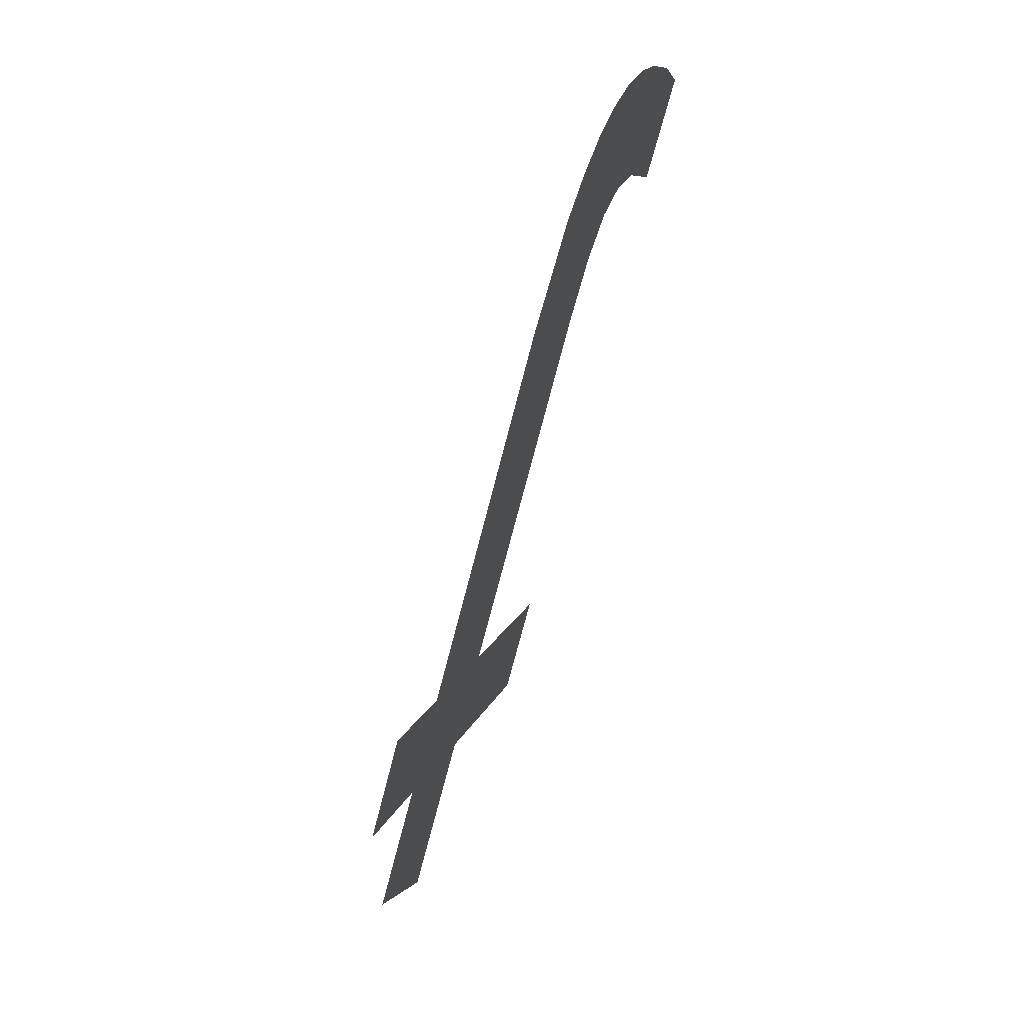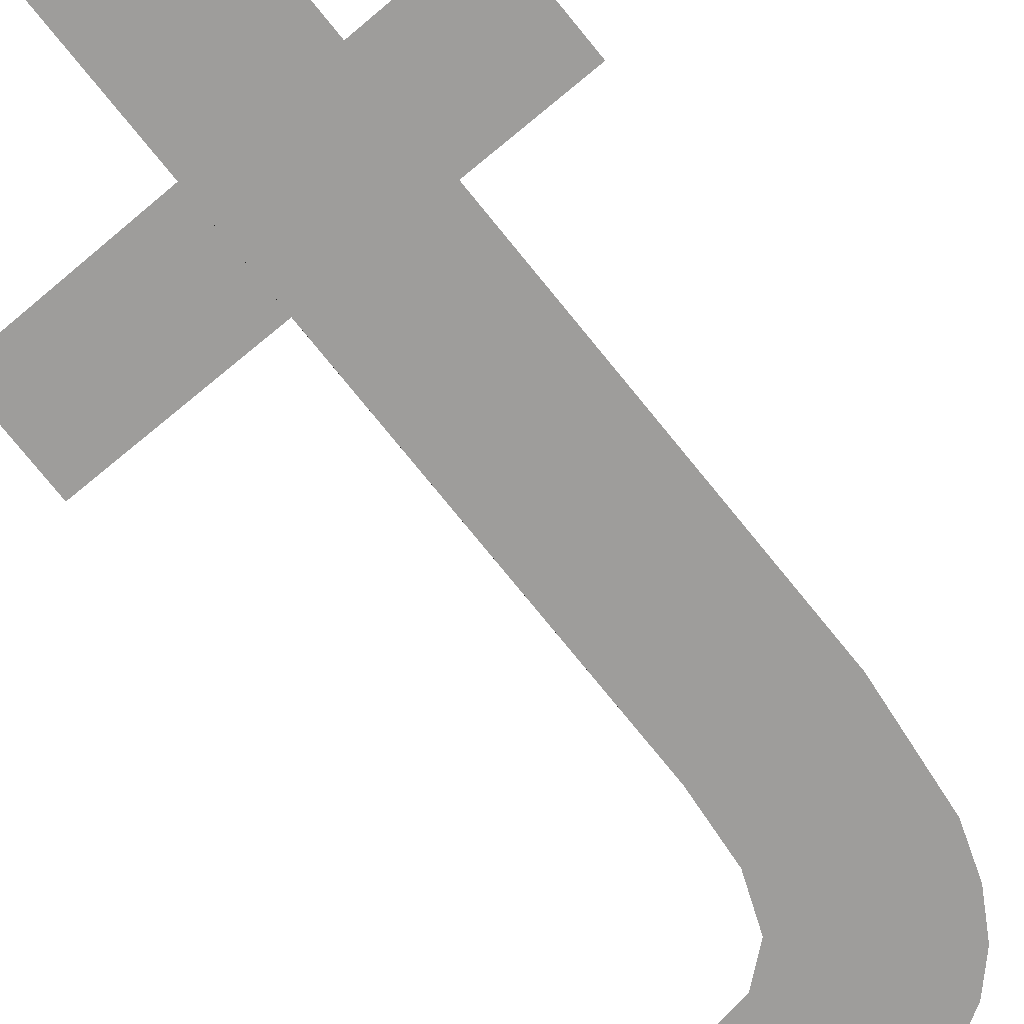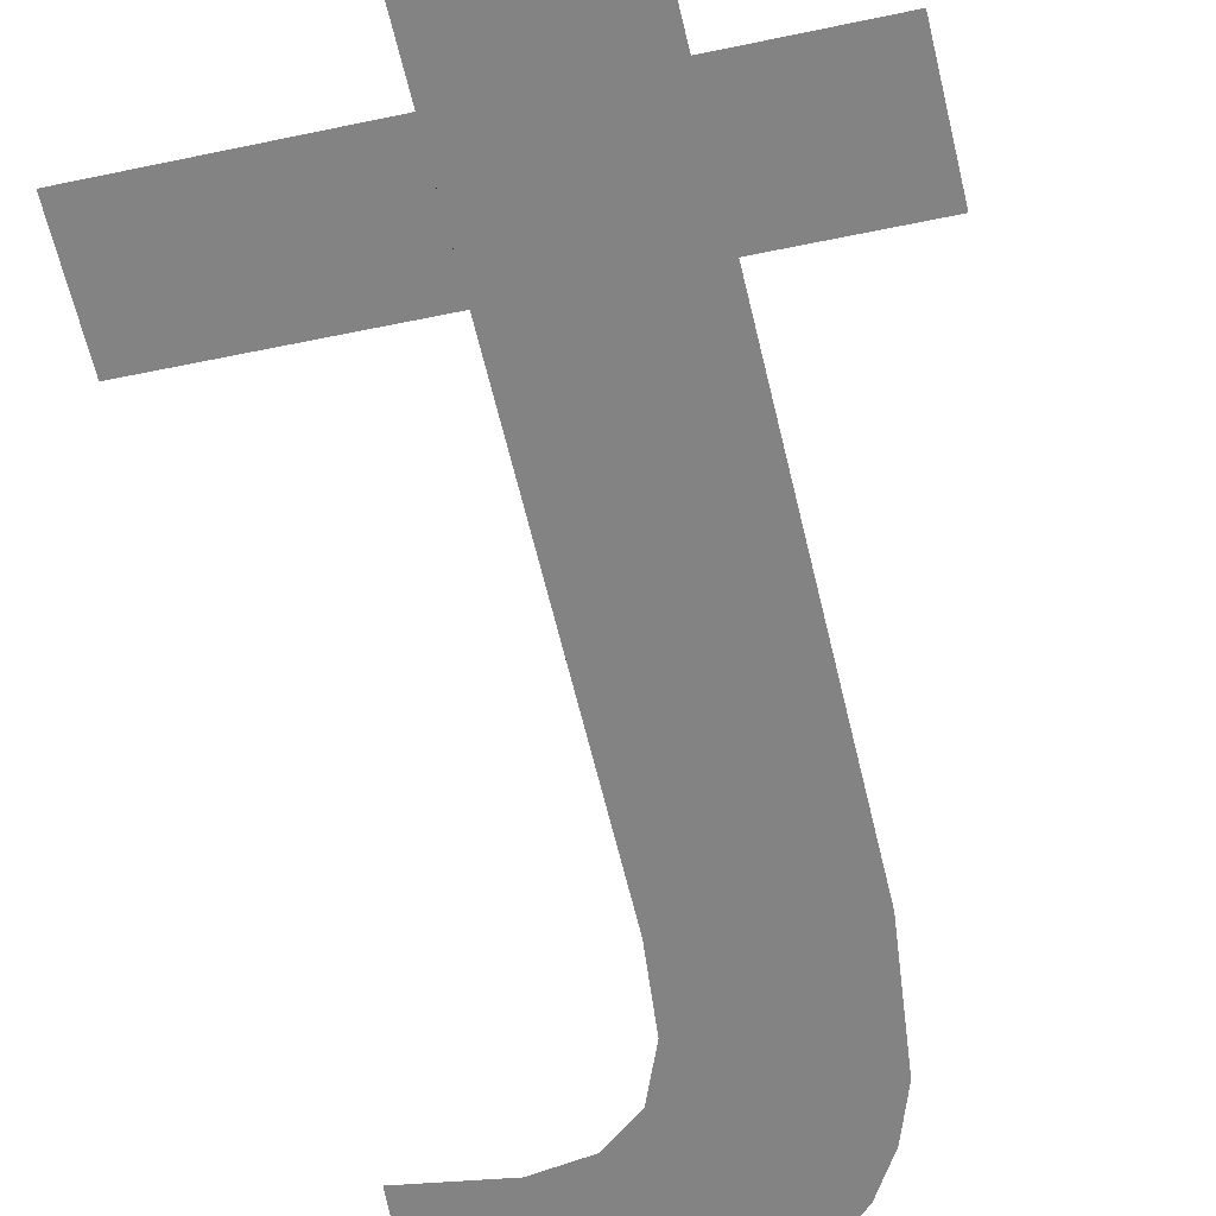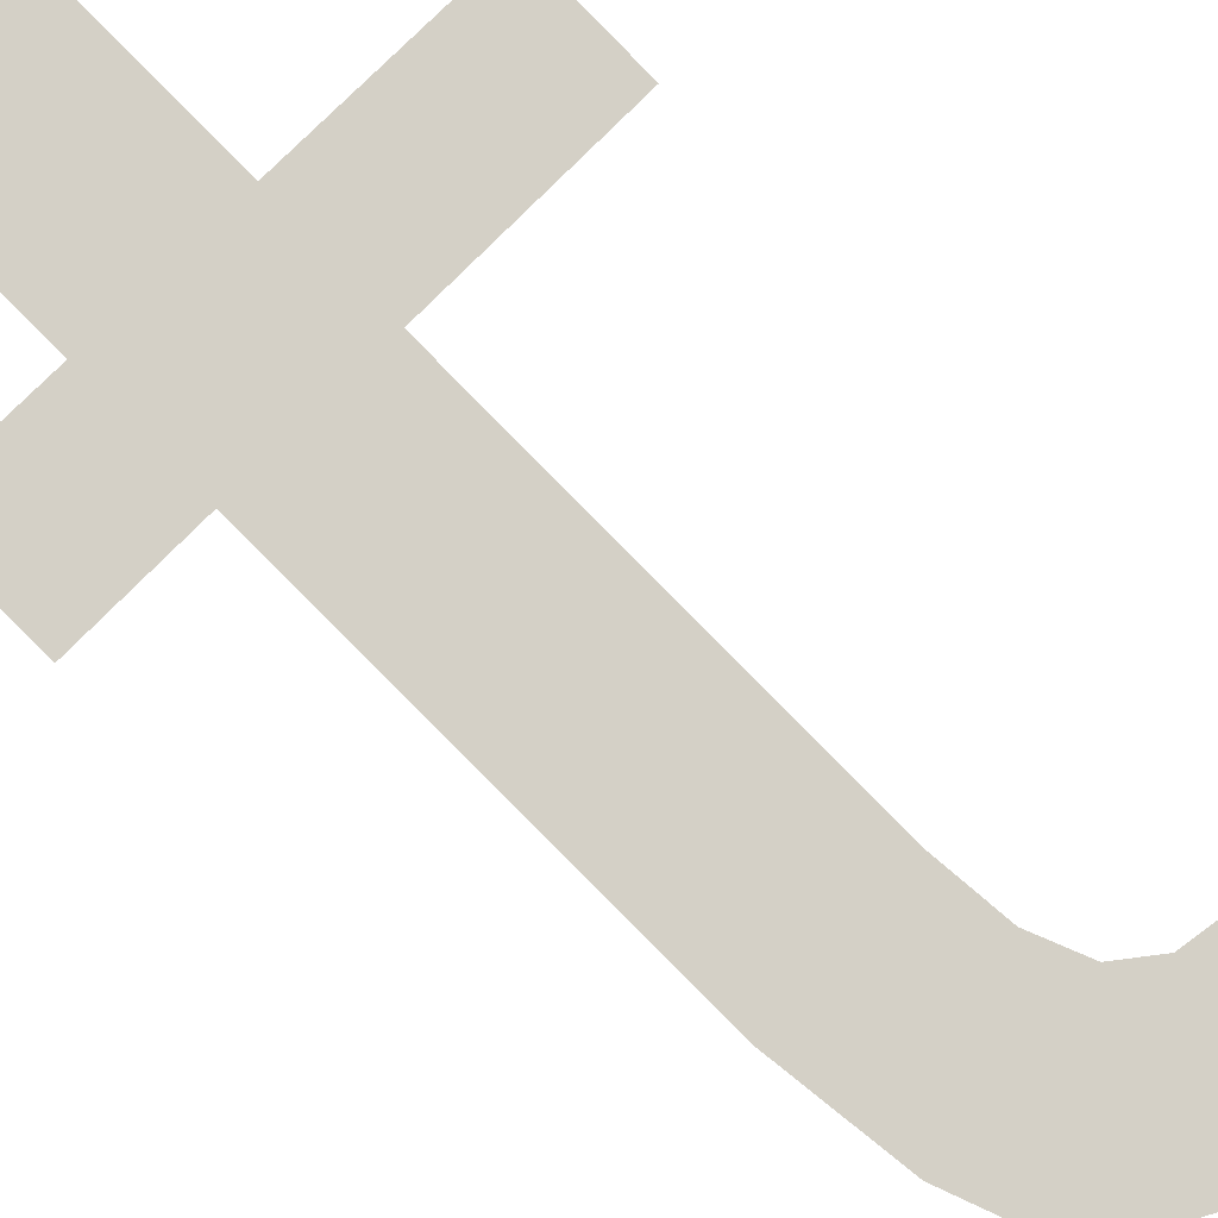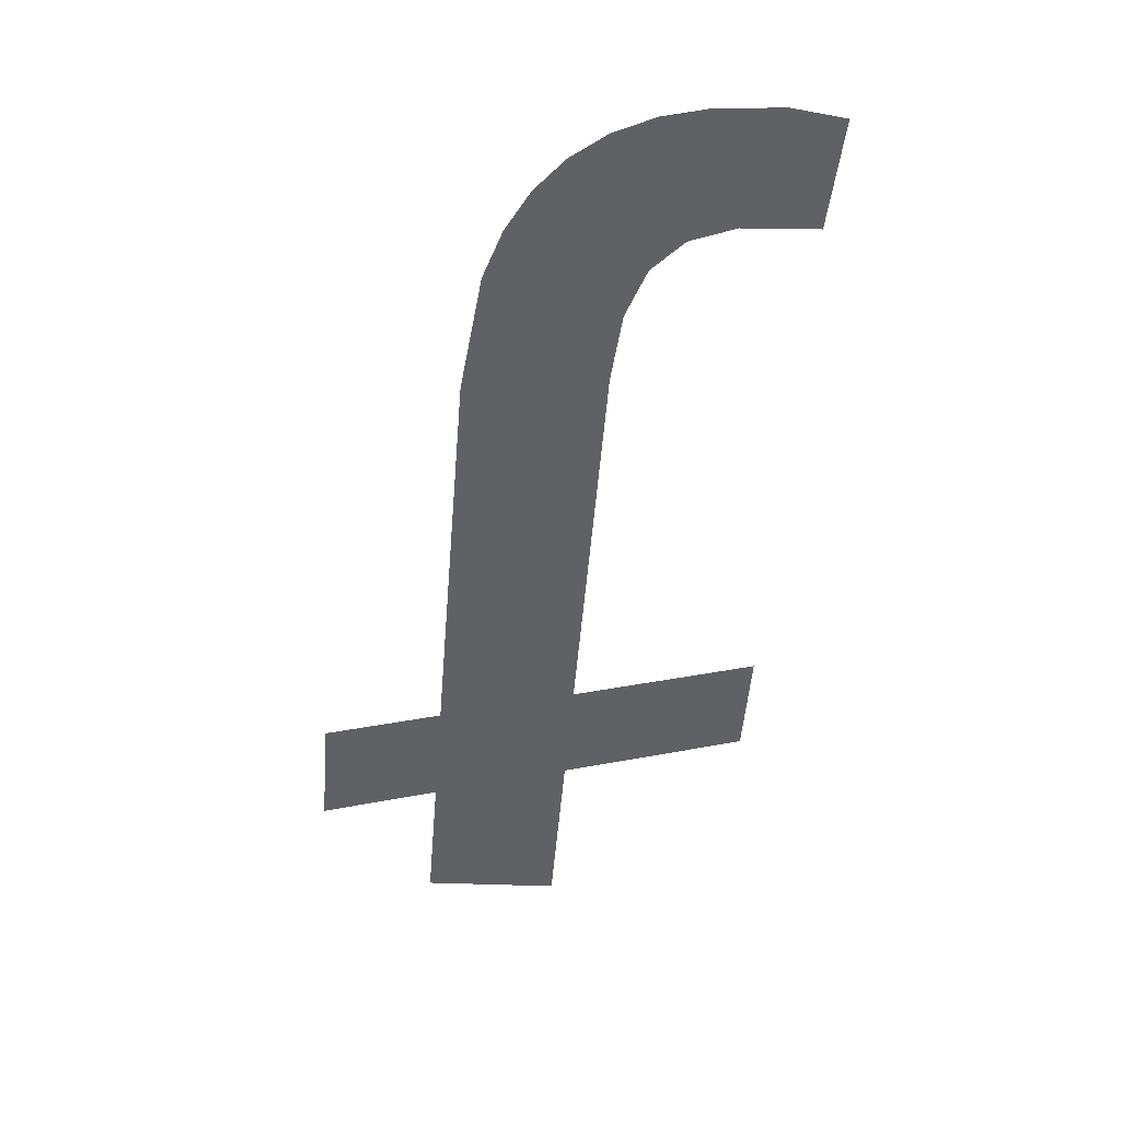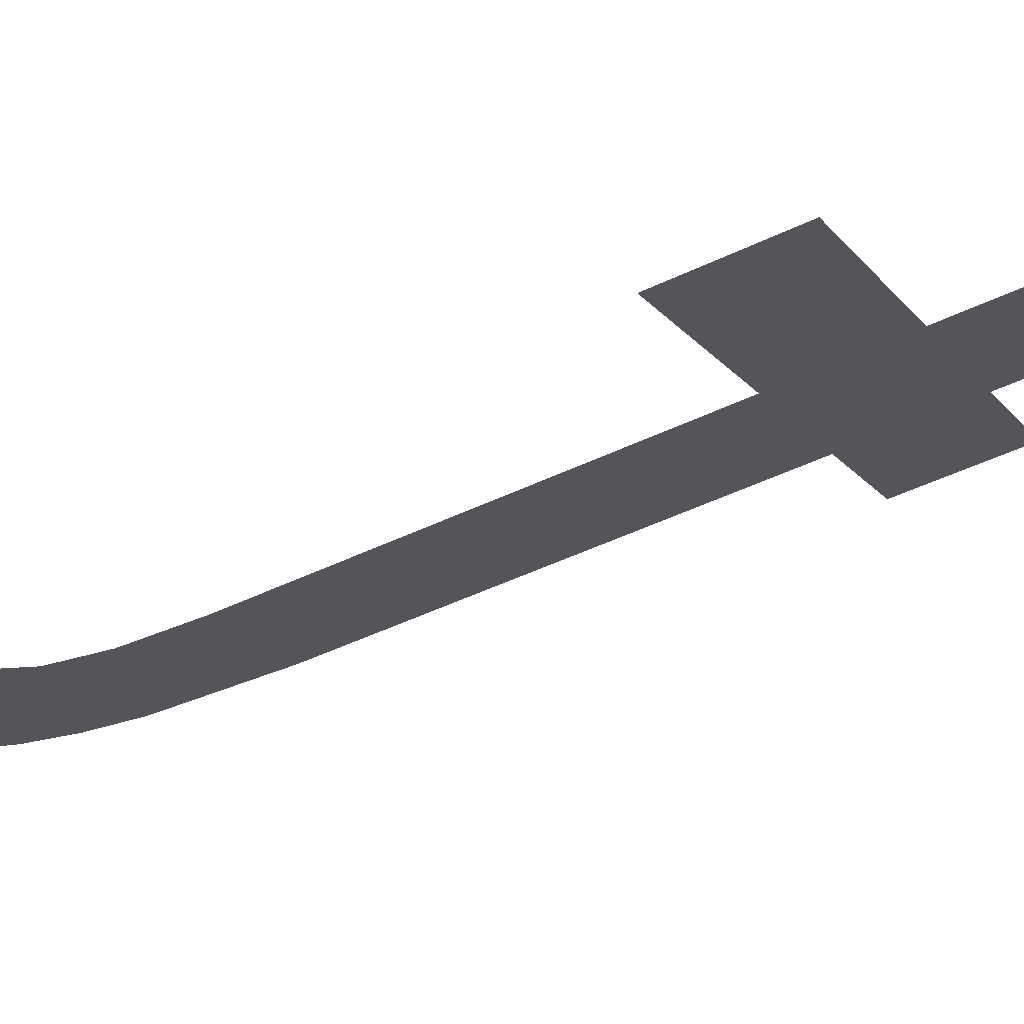
<metadata>
{"format":"obj","ext":"obj","renderer":"f3d","projection":"perspective","resolution":1024,"background":"white","views":[{"elev":15.0,"azim":-73.1,"up":"+Z"},{"elev":-61.4,"azim":-138.8,"up":"+Y"},{"elev":-47.1,"azim":-166.2,"up":"+Y"},{"elev":69.8,"azim":-47.0,"up":"+Y"},{"elev":25.0,"azim":-18.1,"up":"+Z"},{"elev":-15.5,"azim":113.8,"up":"+Y"}]}
</metadata>
<code>
o mesh453/mesh453-geometry#mesh453-geometry
v -0.01618 -0.02151 0.2134
v -0.01831 -0.02181 0.2145
v -0.01831 -0.02151 0.2134
v -0.01618 -0.02181 0.2145
v -0.01831 -0.02289 0.2185
v -0.01831 -0.02101 0.2115
v -0.01858 -0.02357 0.2211
v -0.01895 -0.02352 0.2209
v -0.01813 -0.02361 0.2212
v -0.01926 -0.02344 0.2206
v -0.01824 -0.02307 0.2192
v -0.0195 -0.02334 0.2202
v -0.01804 -0.0232 0.2197
v -0.01967 -0.02322 0.2198
v -0.01762 -0.02362 0.2212
v -0.01981 -0.02291 0.2186
v -0.01769 -0.02327 0.2199
v -0.01981 -0.02181 0.2145
v -0.01719 -0.02329 0.22
v -0.01981 -0.02151 0.2134
v -0.01688 -0.02361 0.2212
v -0.01981 -0.02113 0.2119
v -0.02106 -0.02181 0.2145
v -0.01632 -0.02327 0.2199
v -0.02106 -0.02151 0.2134
v -0.01625 -0.02356 0.221
f 1 2 3
f 2 1 4
f 3 2 1
f 4 1 2
f 5 3 2
f 2 3 5
f 5 6 3
f 3 6 5
f 7 6 5
f 5 6 7
f 8 6 7
f 7 6 8
f 7 5 9
f 9 5 7
f 10 6 8
f 8 6 10
f 9 5 11
f 11 5 9
f 12 6 10
f 10 6 12
f 9 11 13
f 13 11 9
f 14 6 12
f 12 6 14
f 9 13 15
f 15 13 9
f 16 6 14
f 14 6 16
f 15 13 17
f 17 13 15
f 18 6 16
f 16 6 18
f 15 17 19
f 19 17 15
f 20 6 18
f 18 6 20
f 15 19 21
f 21 19 15
f 6 20 22
f 22 20 6
f 23 20 18
f 18 20 23
f 21 19 24
f 24 19 21
f 20 23 25
f 25 23 20
f 21 24 26
f 26 24 21

</code>
